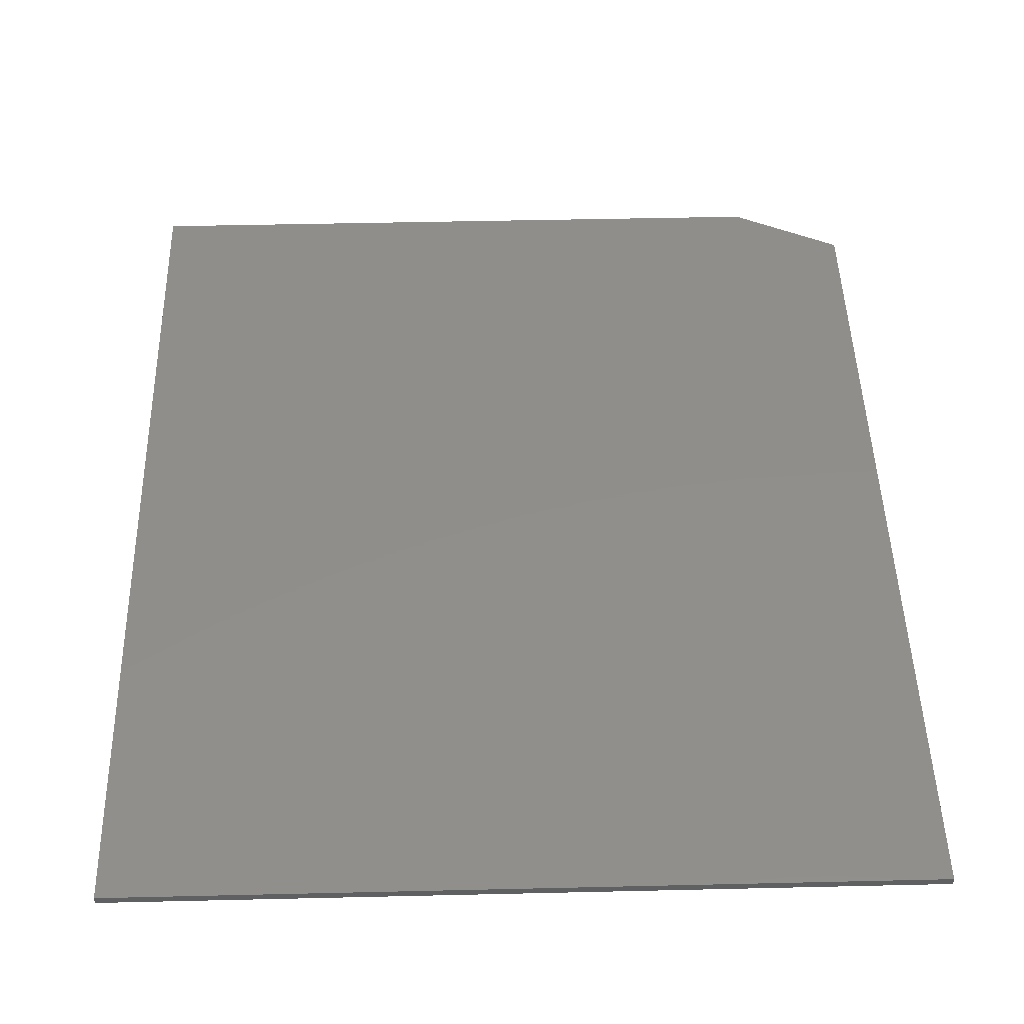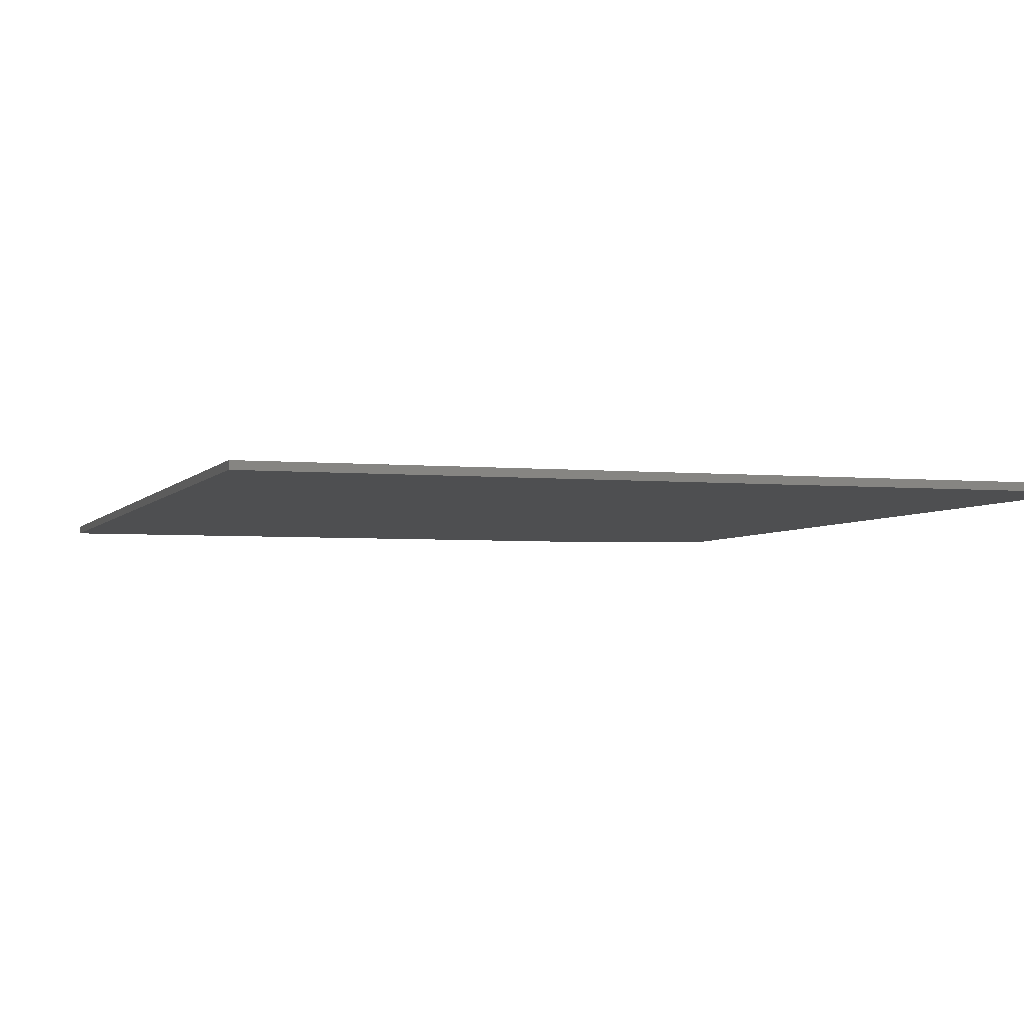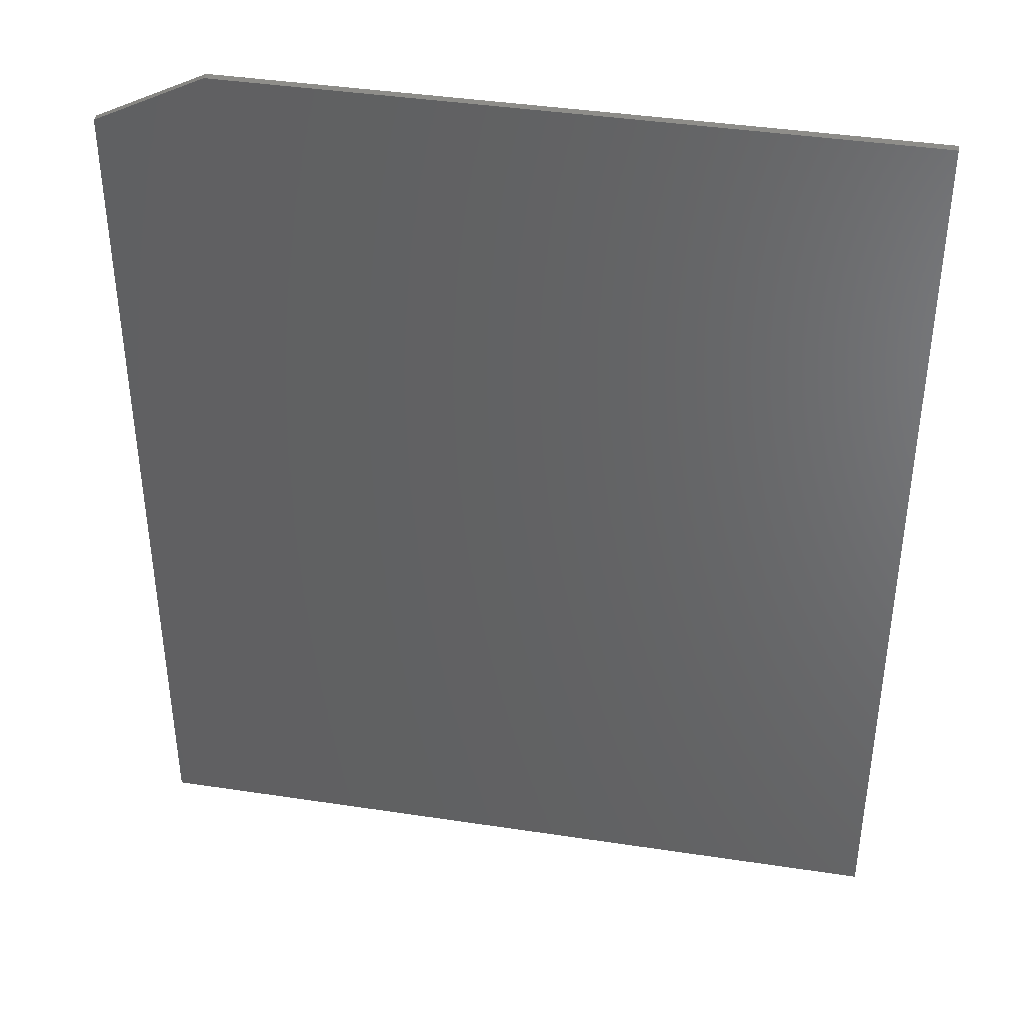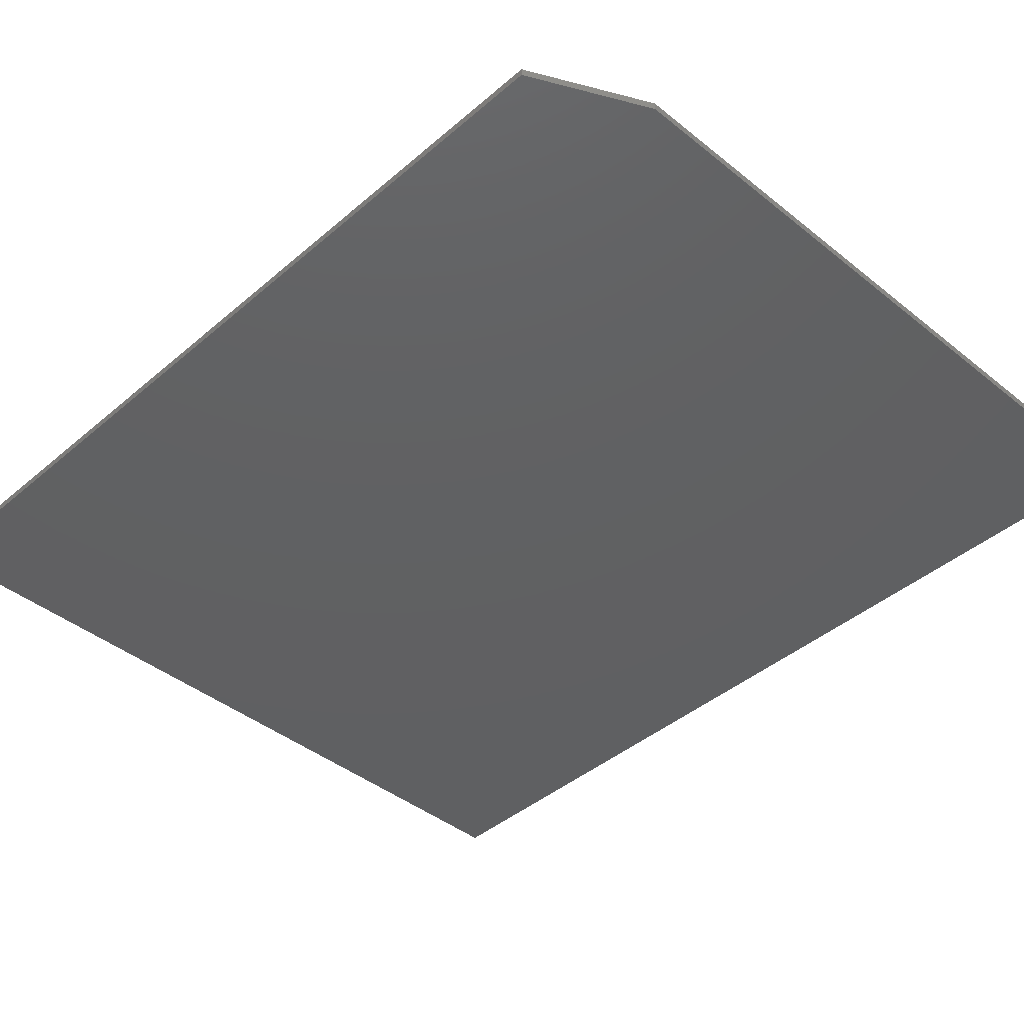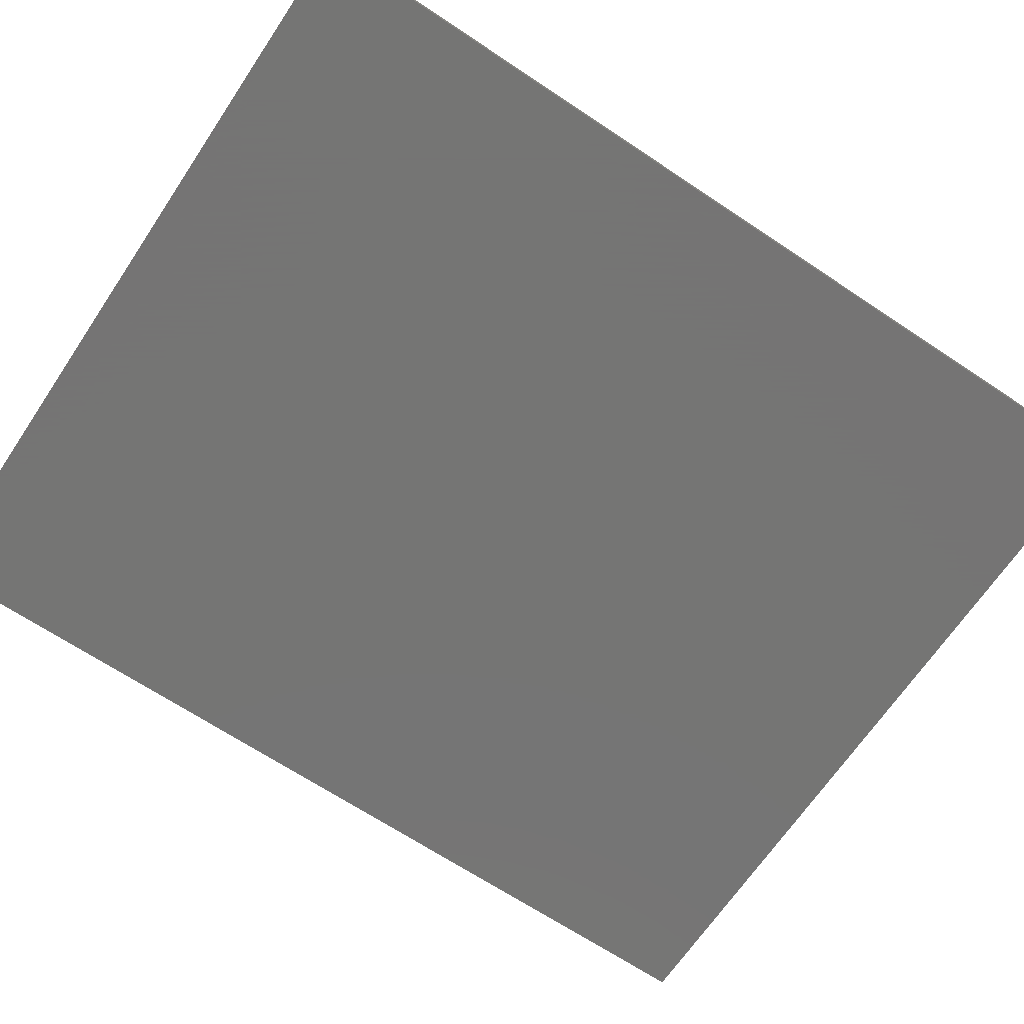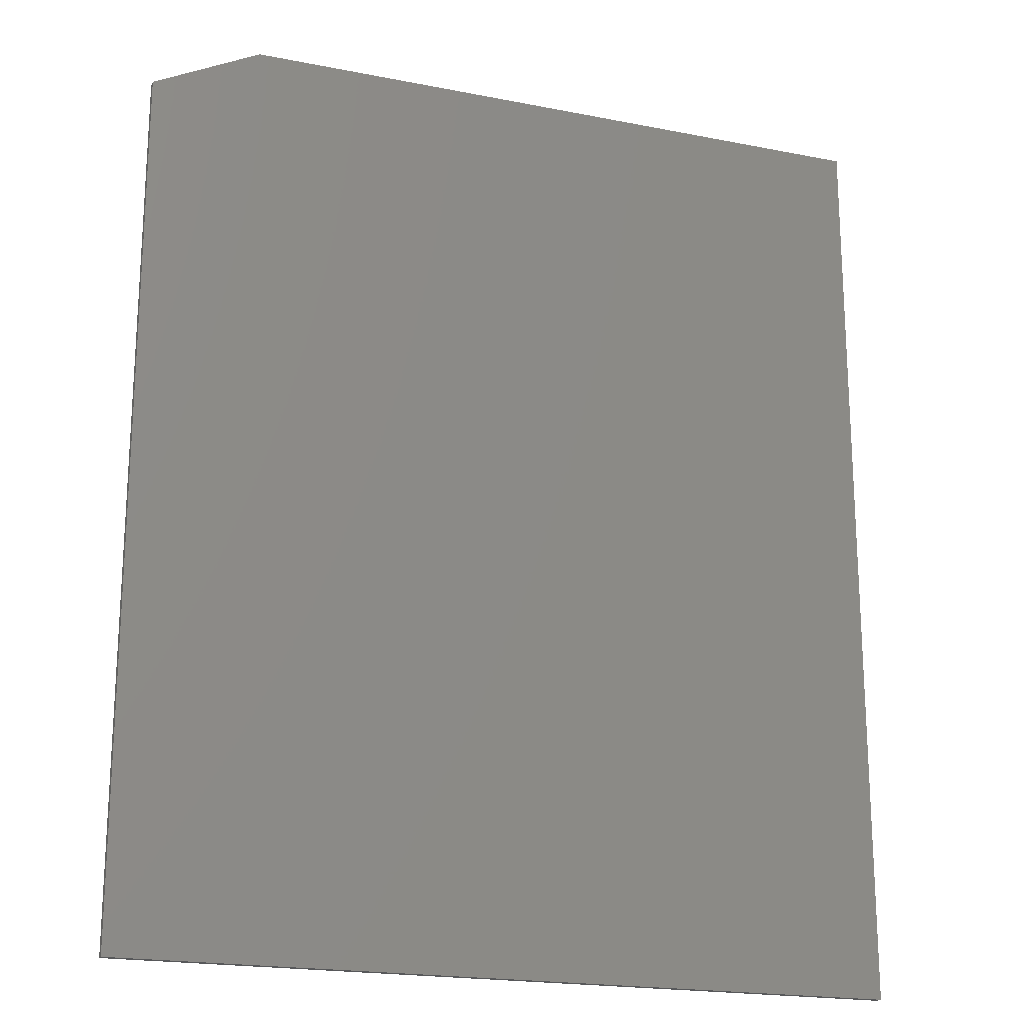
<metadata>
{"format":"stl","ext":"stl","renderer":"f3d","projection":"perspective","resolution":1024,"background":"white","views":[{"elev":47.2,"azim":-1.5,"up":"+Z"},{"elev":-3.8,"azim":-18.0,"up":"+Z"},{"elev":40.2,"azim":-169.4,"up":"+Y"},{"elev":-41.7,"azim":135.9,"up":"+Z"},{"elev":-67.1,"azim":-123.8,"up":"+Z"},{"elev":-19.8,"azim":159.8,"up":"+Y"}]}
</metadata>
<code>
# stl→obj: 10 verts, 16 faces
v -0.3906 -0.1875 0.007812
v 0.389 -0.1875 0.007812
v -0.3906 0.75 0.007812
v 0.389 0.6953 0.007812
v 0.2796 0.75 0.007812
v 0.2796 0.75 0
v 0.389 0.6953 0
v -0.3906 0.75 0
v 0.389 -0.1875 0
v -0.3906 -0.1875 0
f 1 2 3
f 3 2 4
f 3 4 5
f 6 7 8
f 8 7 9
f 8 9 10
f 5 6 3
f 3 6 8
f 2 9 4
f 4 9 7
f 5 4 6
f 6 4 7
f 3 8 1
f 1 8 10
f 1 10 2
f 2 10 9

</code>
